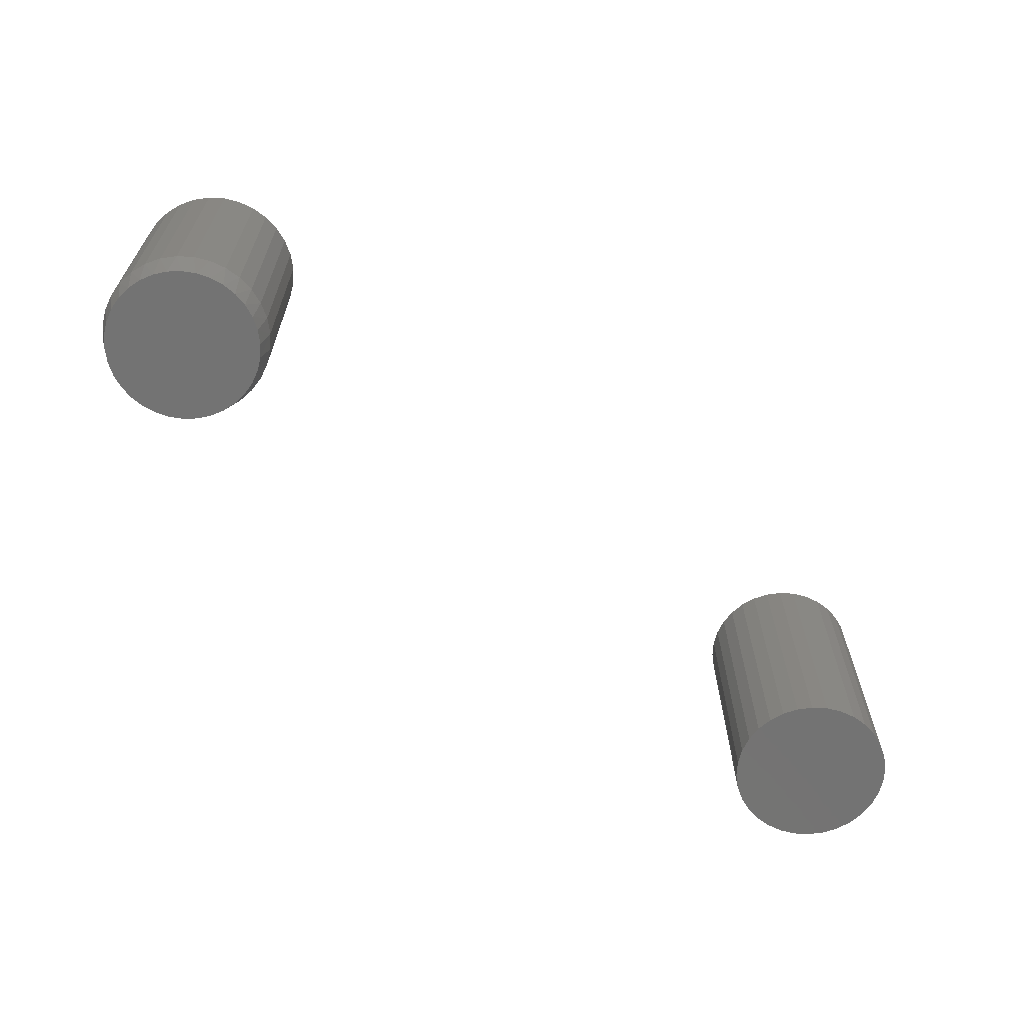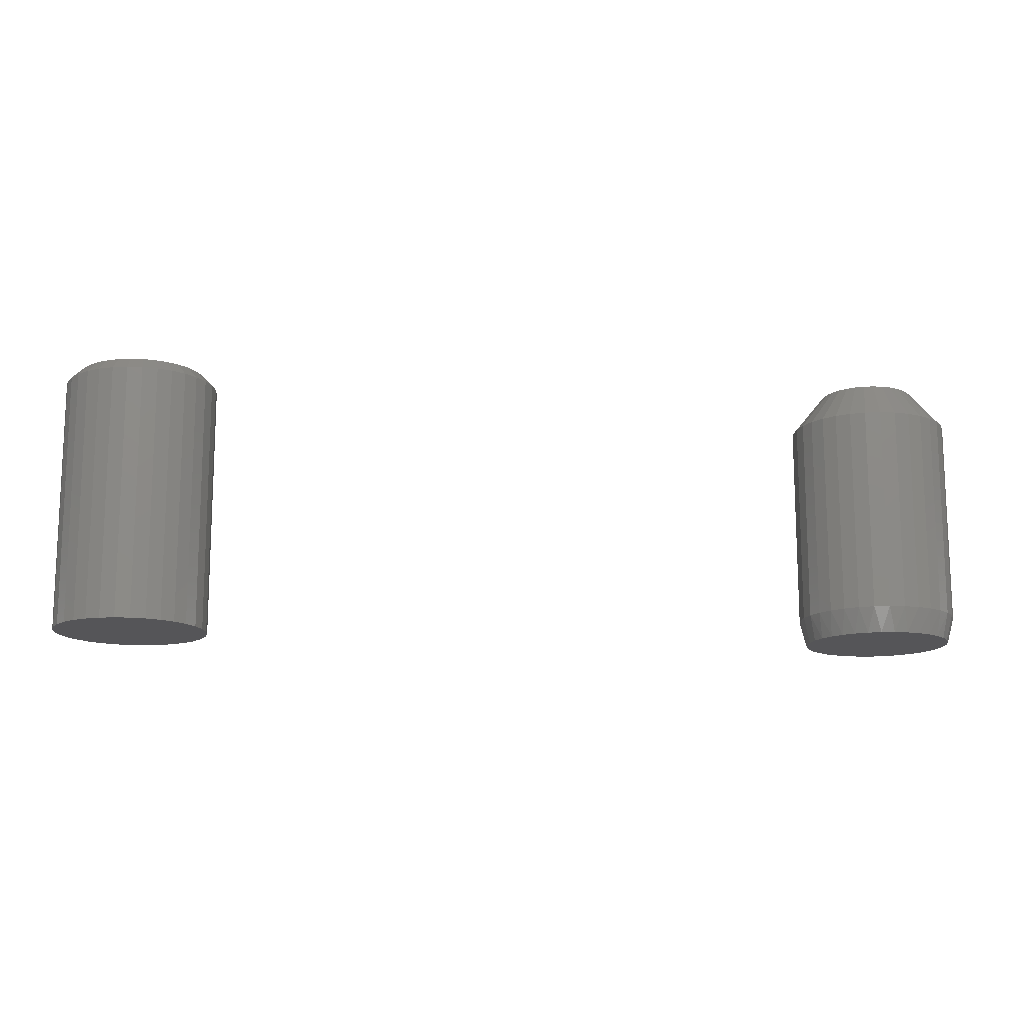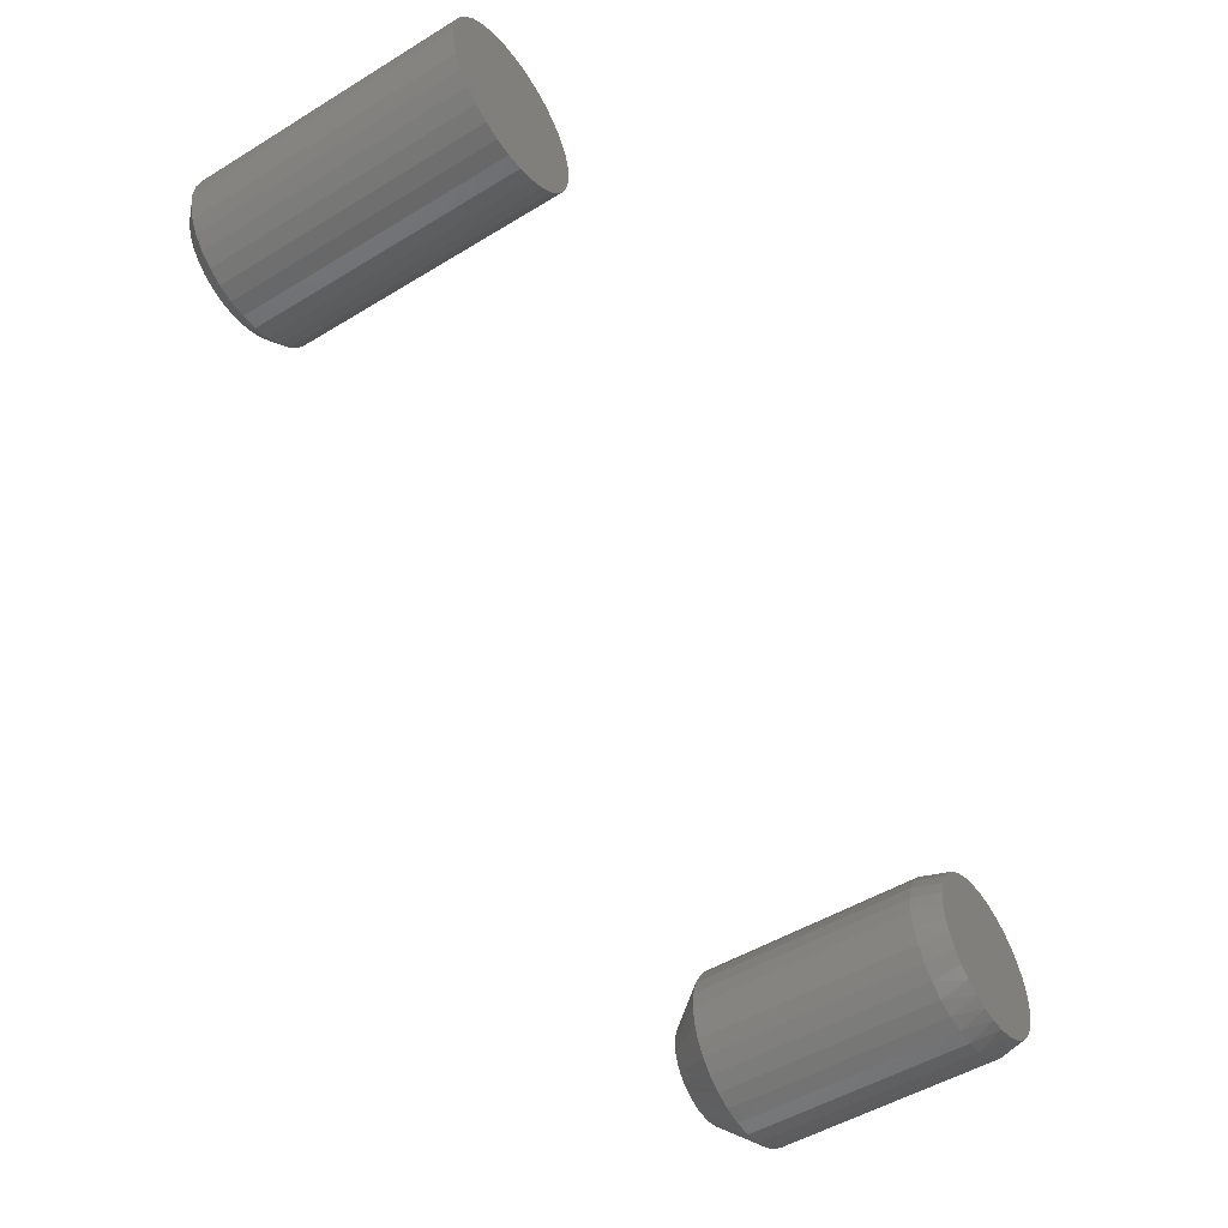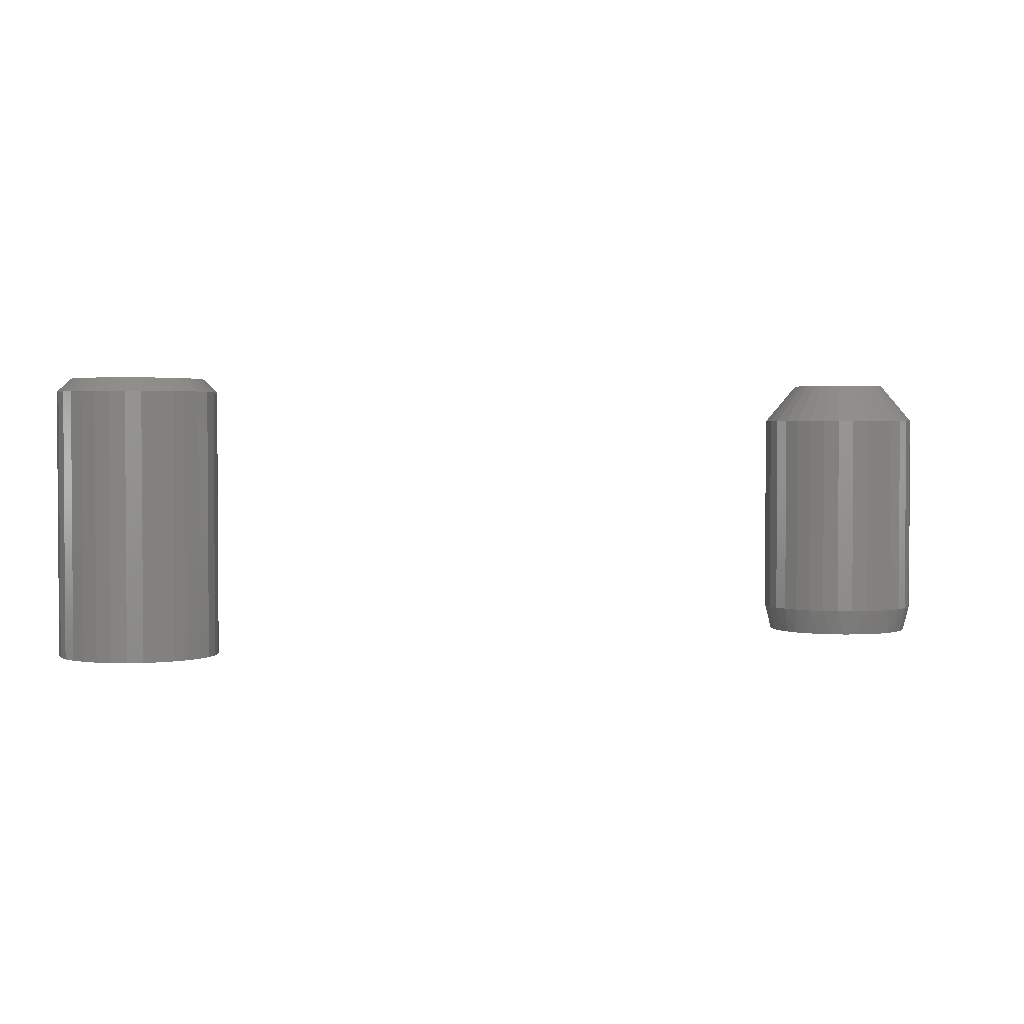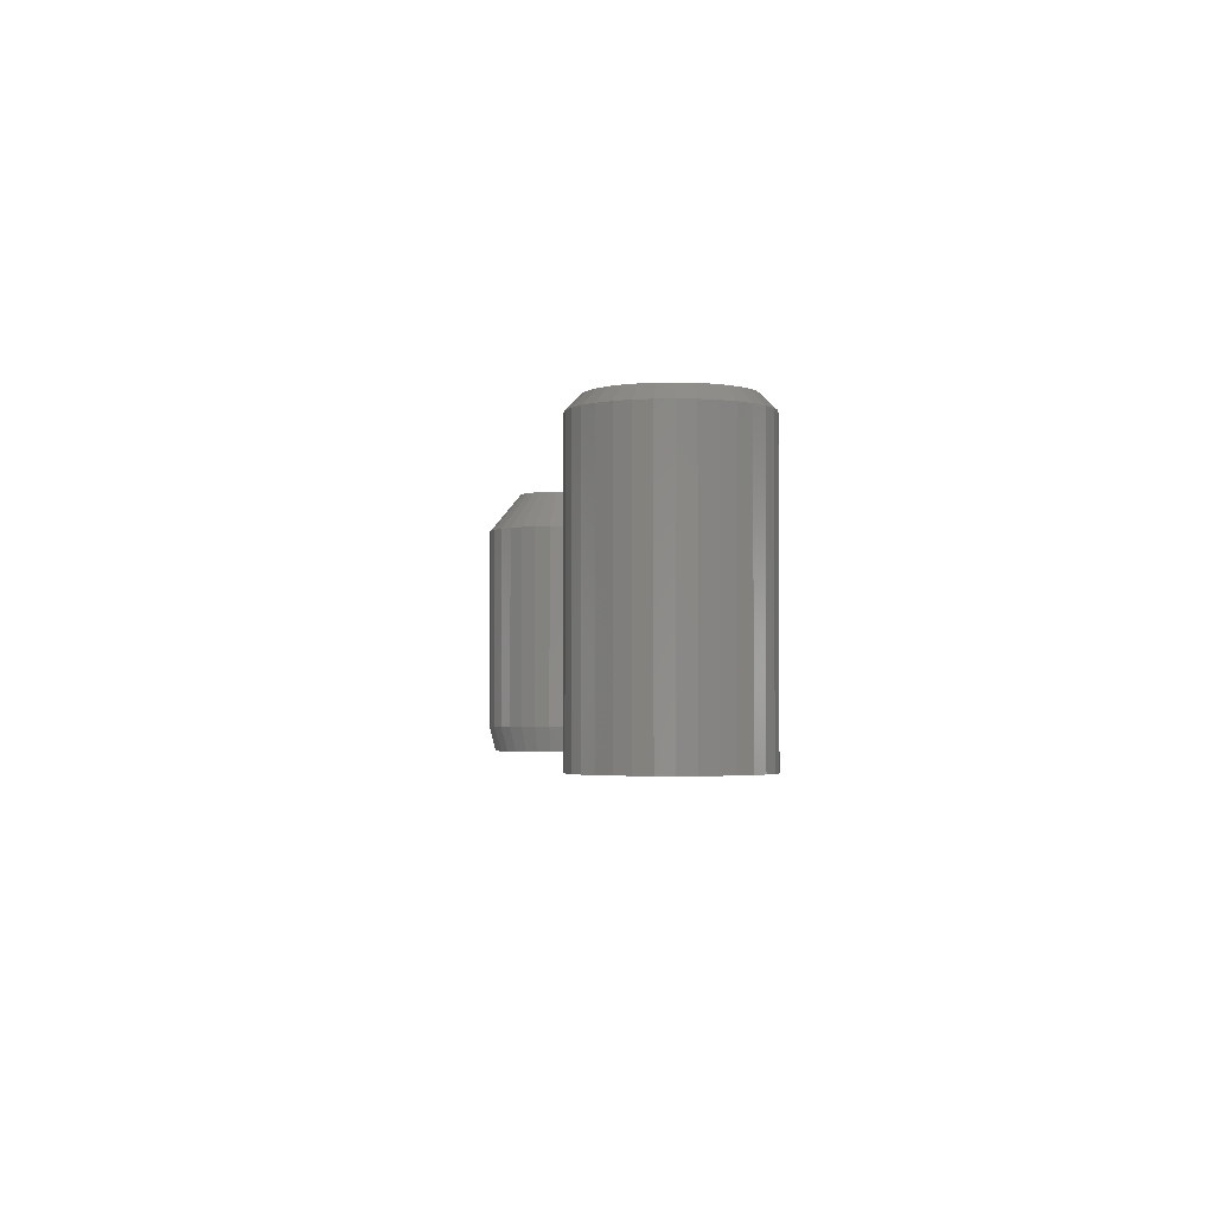
<metadata>
{"format":"stl","ext":"stl","renderer":"f3d","projection":"perspective","resolution":1024,"background":"white","views":[{"elev":-65.4,"azim":171.3,"up":"+Y"},{"elev":-14.2,"azim":22.9,"up":"+Y"},{"elev":-49.8,"azim":-56.1,"up":"+Z"},{"elev":2.2,"azim":8.9,"up":"+Y"},{"elev":-2.5,"azim":-68.3,"up":"+Y"}]}
</metadata>
<code>
# stl→obj: 227 verts, 446 faces
v 0.3138 -0.04688 -0.1419
v 0.3138 -0.2969 -0.1419
v 0.312 -0.04688 -0.1607
v 0.312 -0.2969 -0.1607
v 0.3065 -0.04688 -0.1789
v 0.3065 -0.2969 -0.1789
v 0.2975 -0.04688 -0.1956
v 0.2975 -0.2969 -0.1956
v 0.2855 -0.04688 -0.2102
v 0.2855 -0.2969 -0.2102
v 0.2708 -0.04688 -0.2223
v 0.2708 -0.2969 -0.2223
v 0.2541 -0.04688 -0.2312
v 0.2541 -0.2969 -0.2312
v 0.236 -0.04688 -0.2367
v 0.236 -0.2969 -0.2367
v 0.2171 -0.04688 -0.2386
v 0.2171 -0.2969 -0.2386
v 0.1982 -0.04688 -0.2367
v 0.1982 -0.2969 -0.2367
v 0.1801 -0.04688 -0.2312
v 0.1801 -0.2969 -0.2312
v 0.1634 -0.04688 -0.2223
v 0.1634 -0.2969 -0.2223
v 0.1487 -0.04688 -0.2102
v 0.1487 -0.2969 -0.2102
v 0.1367 -0.04688 -0.1956
v 0.1367 -0.2969 -0.1956
v 0.1278 -0.04688 -0.1789
v 0.1278 -0.2969 -0.1789
v 0.1223 -0.04688 -0.1607
v 0.1223 -0.2969 -0.1607
v 0.1204 -0.04688 -0.1419
v 0.1204 -0.2969 -0.1419
v 0.1223 -0.04688 -0.123
v 0.1223 -0.2969 -0.123
v 0.1278 -0.04688 -0.1048
v 0.1278 -0.2969 -0.1048
v 0.1367 -0.04688 -0.08813
v 0.1367 -0.2969 -0.08813
v 0.1487 -0.04688 -0.07347
v 0.1487 -0.2969 -0.07347
v 0.1634 -0.04688 -0.06145
v 0.1634 -0.2969 -0.06145
v 0.1801 -0.04688 -0.05251
v 0.1801 -0.2969 -0.05251
v 0.1982 -0.04688 -0.04701
v 0.1982 -0.2969 -0.04701
v 0.2171 -0.04688 -0.04515
v 0.2171 -0.2969 -0.04515
v 0.236 -0.04688 -0.04701
v 0.236 -0.2969 -0.04701
v 0.2541 -0.04688 -0.05251
v 0.2541 -0.2969 -0.05251
v 0.2708 -0.04688 -0.06145
v 0.2708 -0.2969 -0.06145
v 0.2855 -0.04688 -0.07347
v 0.2855 -0.2969 -0.07347
v 0.2975 -0.04688 -0.08813
v 0.2975 -0.2969 -0.08813
v 0.3065 -0.04688 -0.1048
v 0.3065 -0.2969 -0.1048
v 0.312 -0.04688 -0.123
v 0.312 -0.2969 -0.123
v 0.2253 -0.3281 -0.05334
v 0.2089 -0.3281 -0.05334
v 0.1928 -0.3281 -0.05635
v 0.2414 -0.3281 -0.05635
v 0.1775 -0.3281 -0.06228
v 0.2567 -0.3281 -0.06228
v 0.1635 -0.3281 -0.07092
v 0.2707 -0.3281 -0.07092
v 0.1514 -0.3281 -0.08197
v 0.2828 -0.3281 -0.08197
v 0.2828 -0.3281 -0.2017
v 0.1635 -0.3281 -0.2128
v 0.2707 -0.3281 -0.2128
v 0.1775 -0.3281 -0.2214
v 0.2567 -0.3281 -0.2214
v 0.1928 -0.3281 -0.2274
v 0.2414 -0.3281 -0.2274
v 0.2089 -0.3281 -0.2304
v 0.2253 -0.3281 -0.2304
v 0.2927 -0.3281 -0.09506
v 0.1415 -0.3281 -0.09506
v 0.3 -0.3281 -0.1097
v 0.1342 -0.3281 -0.1097
v 0.3045 -0.3281 -0.1255
v 0.1297 -0.3281 -0.1255
v 0.306 -0.3281 -0.1419
v 0.1282 -0.3281 -0.1419
v 0.3045 -0.3281 -0.1582
v 0.1297 -0.3281 -0.1582
v 0.3 -0.3281 -0.174
v 0.1342 -0.3281 -0.174
v 0.2927 -0.3281 -0.1887
v 0.1415 -0.3281 -0.1887
v 0.1514 -0.3281 -0.2017
v 0.2171 1.144e-16 -0.08421
v 0.2284 1.156e-16 -0.08532
v 0.2059 1.131e-16 -0.08532
v 0.195 1.117e-16 -0.0886
v 0.2392 1.166e-16 -0.0886
v 0.1851 1.103e-16 -0.09393
v 0.2491 1.174e-16 -0.09393
v 0.1763 1.089e-16 -0.1011
v 0.2579 1.18e-16 -0.1011
v 0.1692 1.077e-16 -0.1098
v 0.265 1.183e-16 -0.1098
v 0.1638 1.065e-16 -0.1198
v 0.2704 1.183e-16 -0.1198
v 0.2709 1.16e-16 -0.1627
v 0.1633 1.041e-16 -0.1627
v 0.2738 1.169e-16 -0.1525
v 0.1681 1.041e-16 -0.1722
v 0.2661 1.15e-16 -0.1722
v 0.1745 1.043e-16 -0.1807
v 0.2597 1.138e-16 -0.1807
v 0.1824 1.048e-16 -0.1879
v 0.2518 1.125e-16 -0.1879
v 0.1914 1.055e-16 -0.1935
v 0.2428 1.112e-16 -0.1935
v 0.2013 1.064e-16 -0.1973
v 0.2329 1.099e-16 -0.1973
v 0.2118 1.074e-16 -0.1993
v 0.2224 1.086e-16 -0.1993
v 0.1604 1.043e-16 -0.1525
v 0.1595 1.048e-16 -0.1419
v 0.2748 1.176e-16 -0.1419
v 0.1606 1.056e-16 -0.1306
v 0.2736 1.181e-16 -0.1306
v -0.6118 1.534e-17 0.384
v -0.5966 1.703e-17 0.3825
v -0.6271 1.365e-17 0.3825
v -0.6417 1.202e-17 0.3781
v -0.5819 1.866e-17 0.3781
v -0.6552 1.052e-17 0.3709
v -0.5684 2.016e-17 0.3709
v -0.6671 9.205e-18 0.3612
v -0.5566 2.147e-17 0.3612
v -0.5684 2.016e-17 0.241
v -0.6552 1.052e-17 0.241
v -0.5566 2.147e-17 0.2507
v -0.6417 1.202e-17 0.2337
v -0.5819 1.866e-17 0.2337
v -0.6271 1.365e-17 0.2293
v -0.5966 1.703e-17 0.2293
v -0.6118 1.534e-17 0.2278
v -0.6671 9.205e-18 0.2507
v -0.6768 8.127e-18 0.2625
v -0.5469 2.255e-17 0.2625
v -0.684 7.325e-18 0.276
v -0.5397 2.335e-17 0.276
v -0.6885 6.832e-18 0.2907
v -0.5352 2.385e-17 0.2907
v -0.69 6.665e-18 0.3059
v -0.5337 2.401e-17 0.3059
v -0.6885 6.832e-18 0.3212
v -0.5352 2.385e-17 0.3212
v -0.684 7.325e-18 0.3358
v -0.5397 2.335e-17 0.3358
v -0.6768 8.127e-18 0.3493
v -0.5469 2.255e-17 0.3493
v -0.5181 -0.01562 0.3059
v -0.5181 -0.3281 0.3059
v -0.5199 -0.01562 0.2876
v -0.5199 -0.3281 0.2876
v -0.5252 -0.01562 0.27
v -0.5252 -0.3281 0.27
v -0.5339 -0.01562 0.2538
v -0.5339 -0.3281 0.2538
v -0.5456 -0.01562 0.2396
v -0.5456 -0.3281 0.2396
v -0.5598 -0.01562 0.228
v -0.5598 -0.3281 0.228
v -0.576 -0.01562 0.2193
v -0.576 -0.3281 0.2193
v -0.5936 -0.01562 0.214
v -0.5936 -0.3281 0.214
v -0.6118 -0.01562 0.2122
v -0.6118 -0.3281 0.2122
v -0.6301 -0.01562 0.214
v -0.6301 -0.3281 0.214
v -0.6477 -0.01562 0.2193
v -0.6477 -0.3281 0.2193
v -0.6639 -0.01562 0.228
v -0.6639 -0.3281 0.228
v -0.6781 -0.01562 0.2396
v -0.6781 -0.3281 0.2396
v -0.6898 -0.01562 0.2538
v -0.6898 -0.3281 0.2538
v -0.6985 -0.01562 0.27
v -0.6985 -0.3281 0.27
v -0.7038 -0.01562 0.2876
v -0.7038 -0.3281 0.2876
v -0.7056 -0.01562 0.3059
v -0.7056 -0.3281 0.3059
v -0.7038 -0.01562 0.3242
v -0.7038 -0.3281 0.3242
v -0.6985 -0.01562 0.3418
v -0.6985 -0.3281 0.3418
v -0.6898 -0.01562 0.358
v -0.6898 -0.3281 0.358
v -0.6781 -0.01562 0.3722
v -0.6781 -0.3281 0.3722
v -0.6639 -0.01562 0.3839
v -0.6639 -0.3281 0.3839
v -0.6477 -0.01562 0.3925
v -0.6477 -0.3281 0.3925
v -0.6301 -0.01562 0.3979
v -0.6301 -0.3281 0.3979
v -0.6118 -0.01562 0.3997
v -0.6118 -0.3281 0.3997
v -0.5936 -0.01562 0.3979
v -0.5936 -0.3281 0.3979
v -0.576 -0.01562 0.3925
v -0.576 -0.3281 0.3925
v -0.5598 -0.01562 0.3839
v -0.5598 -0.3281 0.3839
v -0.5456 -0.01562 0.3722
v -0.5456 -0.3281 0.3722
v -0.5339 -0.01562 0.358
v -0.5339 -0.3281 0.358
v -0.5252 -0.01562 0.3418
v -0.5252 -0.3281 0.3418
v -0.5199 -0.01562 0.3242
v -0.5199 -0.3281 0.3242
f 1 2 3
f 3 2 4
f 3 4 5
f 5 4 6
f 5 6 7
f 7 6 8
f 7 8 9
f 9 8 10
f 9 10 11
f 11 10 12
f 11 12 13
f 13 12 14
f 13 14 15
f 15 14 16
f 15 16 17
f 17 16 18
f 17 18 19
f 19 18 20
f 19 20 21
f 21 20 22
f 21 22 23
f 23 22 24
f 23 24 25
f 25 24 26
f 25 26 27
f 27 26 28
f 27 28 29
f 29 28 30
f 29 30 31
f 31 30 32
f 31 32 33
f 33 32 34
f 33 34 35
f 35 34 36
f 35 36 37
f 37 36 38
f 37 38 39
f 39 38 40
f 39 40 41
f 41 40 42
f 41 42 43
f 43 42 44
f 43 44 45
f 45 44 46
f 45 46 47
f 47 46 48
f 47 48 49
f 49 48 50
f 49 50 51
f 51 50 52
f 51 52 53
f 53 52 54
f 53 54 55
f 55 54 56
f 55 56 57
f 57 56 58
f 57 58 59
f 59 58 60
f 59 60 61
f 61 60 62
f 61 62 63
f 63 62 64
f 63 64 1
f 1 64 2
f 65 66 67
f 65 67 68
f 68 67 69
f 68 69 70
f 70 69 71
f 70 71 72
f 72 71 73
f 72 73 74
f 75 76 77
f 77 76 78
f 77 78 79
f 79 78 80
f 79 80 81
f 81 80 82
f 81 82 83
f 74 73 84
f 84 73 85
f 84 85 86
f 86 85 87
f 86 87 88
f 88 87 89
f 88 89 90
f 90 89 91
f 90 91 92
f 92 91 93
f 92 93 94
f 94 93 95
f 94 95 96
f 96 95 97
f 96 97 75
f 75 97 98
f 75 98 76
f 64 62 86
f 62 60 84
f 86 62 84
f 60 58 74
f 84 60 74
f 58 56 72
f 74 58 72
f 56 54 70
f 72 56 70
f 54 52 68
f 70 54 68
f 52 50 65
f 68 52 65
f 50 48 66
f 65 50 66
f 48 46 67
f 66 48 67
f 46 44 69
f 67 46 69
f 44 42 71
f 69 44 71
f 42 40 73
f 71 42 73
f 40 38 85
f 73 40 85
f 38 36 87
f 85 38 87
f 87 36 89
f 89 36 34
f 89 34 91
f 86 88 64
f 64 88 90
f 64 90 2
f 32 30 95
f 30 28 97
f 95 30 97
f 28 26 98
f 97 28 98
f 26 24 76
f 98 26 76
f 24 22 78
f 76 24 78
f 22 20 80
f 78 22 80
f 20 18 82
f 80 20 82
f 18 16 83
f 82 18 83
f 16 14 81
f 83 16 81
f 14 12 79
f 81 14 79
f 12 10 77
f 79 12 77
f 10 8 75
f 77 10 75
f 8 6 96
f 75 8 96
f 6 4 94
f 96 6 94
f 94 4 92
f 92 4 2
f 92 2 90
f 95 93 32
f 32 93 91
f 32 91 34
f 99 100 101
f 102 101 100
f 103 102 100
f 104 102 103
f 105 104 103
f 106 104 105
f 107 106 105
f 108 106 107
f 109 108 107
f 110 108 109
f 111 110 109
f 112 113 114
f 115 113 112
f 116 115 112
f 117 115 116
f 118 117 116
f 119 117 118
f 120 119 118
f 121 119 120
f 122 121 120
f 123 121 122
f 124 123 122
f 125 123 124
f 126 125 124
f 113 127 114
f 114 127 128
f 114 128 129
f 129 128 130
f 129 130 131
f 131 130 110
f 131 110 111
f 103 53 105
f 105 53 55
f 105 55 107
f 107 55 57
f 107 57 109
f 109 57 59
f 109 59 111
f 111 59 61
f 111 61 131
f 131 61 63
f 131 63 129
f 129 63 1
f 45 102 43
f 43 102 104
f 43 104 41
f 41 104 106
f 41 106 39
f 39 106 108
f 39 108 37
f 37 108 110
f 37 110 35
f 35 110 130
f 35 130 33
f 33 130 128
f 102 45 101
f 101 45 47
f 101 47 99
f 99 47 49
f 99 49 100
f 100 49 51
f 100 51 103
f 103 51 53
f 121 21 23
f 123 19 21
f 123 21 121
f 125 17 19
f 125 19 123
f 15 126 124
f 15 17 126
f 126 17 125
f 122 11 13
f 122 13 124
f 13 15 124
f 33 128 31
f 31 128 127
f 31 127 29
f 29 127 113
f 29 113 27
f 27 113 115
f 27 115 25
f 25 115 117
f 25 117 23
f 23 117 119
f 23 119 121
f 129 1 114
f 114 1 3
f 114 3 112
f 112 3 5
f 112 5 116
f 116 5 7
f 116 7 118
f 118 7 9
f 118 9 120
f 120 9 11
f 120 11 122
f 132 133 134
f 135 134 133
f 136 135 133
f 137 135 136
f 138 137 136
f 139 137 138
f 140 139 138
f 141 142 143
f 144 142 141
f 145 144 141
f 146 144 145
f 147 146 145
f 148 146 147
f 142 149 143
f 143 149 150
f 143 150 151
f 151 150 152
f 151 152 153
f 153 152 154
f 153 154 155
f 155 154 156
f 155 156 157
f 157 156 158
f 157 158 159
f 159 158 160
f 159 160 161
f 161 160 162
f 161 162 163
f 163 162 139
f 163 139 140
f 164 165 166
f 166 165 167
f 166 167 168
f 168 167 169
f 168 169 170
f 170 169 171
f 170 171 172
f 172 171 173
f 172 173 174
f 174 173 175
f 174 175 176
f 176 175 177
f 176 177 178
f 178 177 179
f 178 179 180
f 180 179 181
f 180 181 182
f 182 181 183
f 182 183 184
f 184 183 185
f 184 185 186
f 186 185 187
f 186 187 188
f 188 187 189
f 188 189 190
f 190 189 191
f 190 191 192
f 192 191 193
f 192 193 194
f 194 193 195
f 194 195 196
f 196 195 197
f 196 197 198
f 198 197 199
f 198 199 200
f 200 199 201
f 200 201 202
f 202 201 203
f 202 203 204
f 204 203 205
f 204 205 206
f 206 205 207
f 206 207 208
f 208 207 209
f 208 209 210
f 210 209 211
f 210 211 212
f 212 211 213
f 212 213 214
f 214 213 215
f 214 215 216
f 216 215 217
f 216 217 218
f 218 217 219
f 218 219 220
f 220 219 221
f 220 221 222
f 222 221 223
f 222 223 224
f 224 223 225
f 224 225 226
f 226 225 227
f 226 227 164
f 164 227 165
f 212 133 132
f 132 210 212
f 138 218 140
f 140 218 220
f 140 220 163
f 163 220 222
f 163 222 161
f 161 222 224
f 161 224 159
f 159 224 226
f 159 226 157
f 157 226 164
f 206 137 204
f 204 137 139
f 204 139 202
f 202 139 162
f 202 162 200
f 200 162 160
f 200 160 198
f 198 160 158
f 198 158 196
f 196 158 156
f 218 138 216
f 216 138 136
f 216 136 214
f 214 136 133
f 214 133 212
f 137 206 135
f 135 206 208
f 135 208 134
f 134 208 210
f 134 210 132
f 180 146 148
f 148 178 180
f 142 186 149
f 149 186 188
f 149 188 150
f 150 188 190
f 150 190 152
f 152 190 192
f 152 192 154
f 154 192 194
f 154 194 156
f 156 194 196
f 174 141 172
f 172 141 143
f 172 143 170
f 170 143 151
f 170 151 168
f 168 151 153
f 168 153 166
f 166 153 155
f 166 155 164
f 164 155 157
f 186 142 184
f 184 142 144
f 184 144 182
f 182 144 146
f 182 146 180
f 141 174 145
f 145 174 176
f 145 176 147
f 147 176 178
f 147 178 148
f 211 215 213
f 215 211 209
f 215 209 217
f 217 209 207
f 217 207 219
f 175 185 177
f 177 185 183
f 177 183 179
f 179 183 181
f 219 207 221
f 221 207 205
f 221 205 223
f 223 205 203
f 223 203 225
f 225 203 201
f 225 201 227
f 227 201 199
f 227 199 165
f 165 199 197
f 165 197 167
f 167 197 195
f 167 195 169
f 169 195 193
f 169 193 171
f 171 193 191
f 171 191 173
f 173 191 189
f 173 189 175
f 175 189 187
f 175 187 185

</code>
